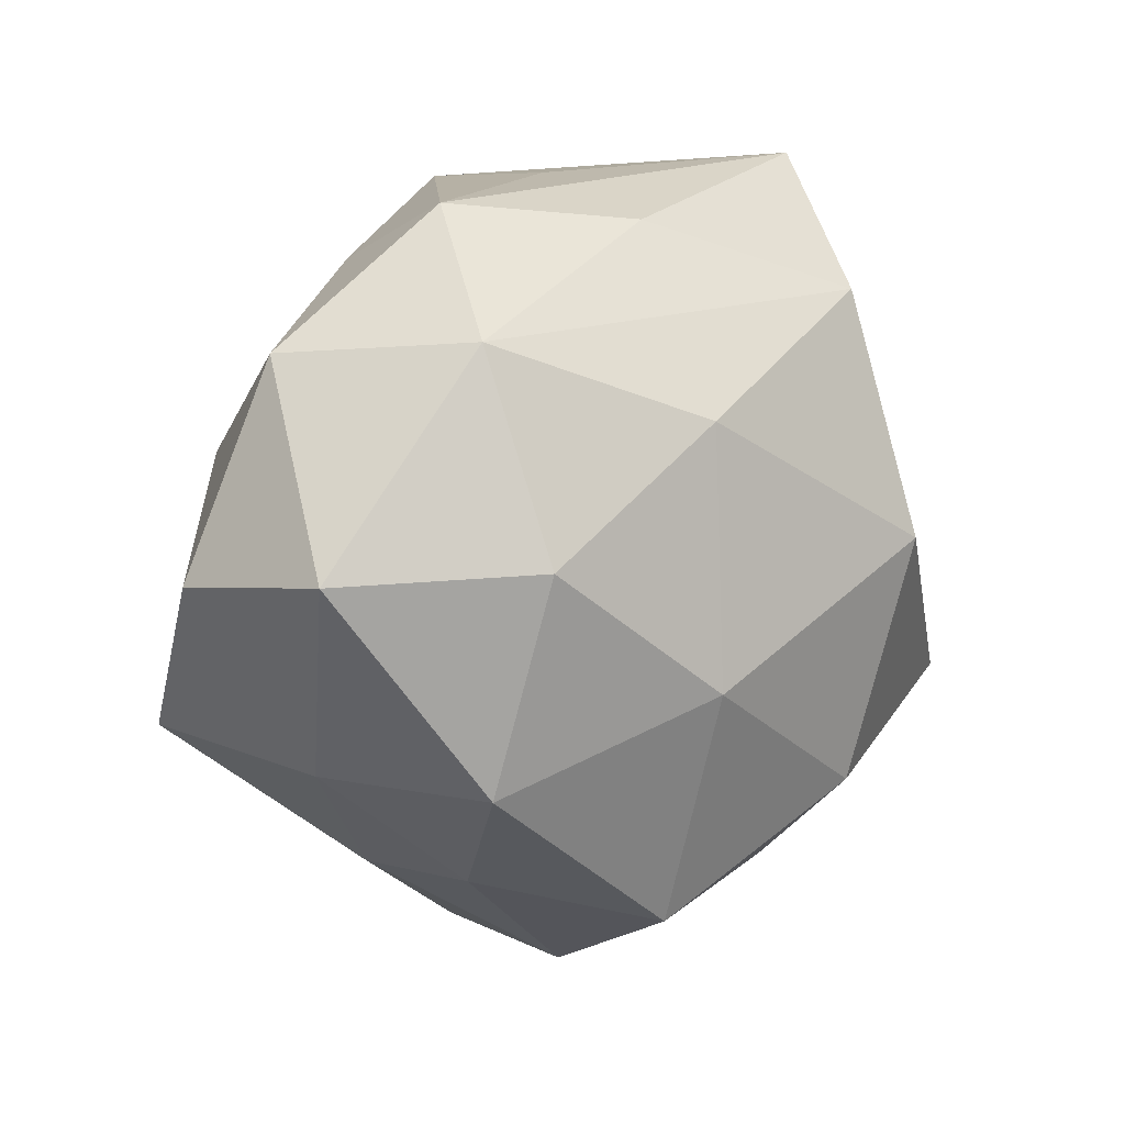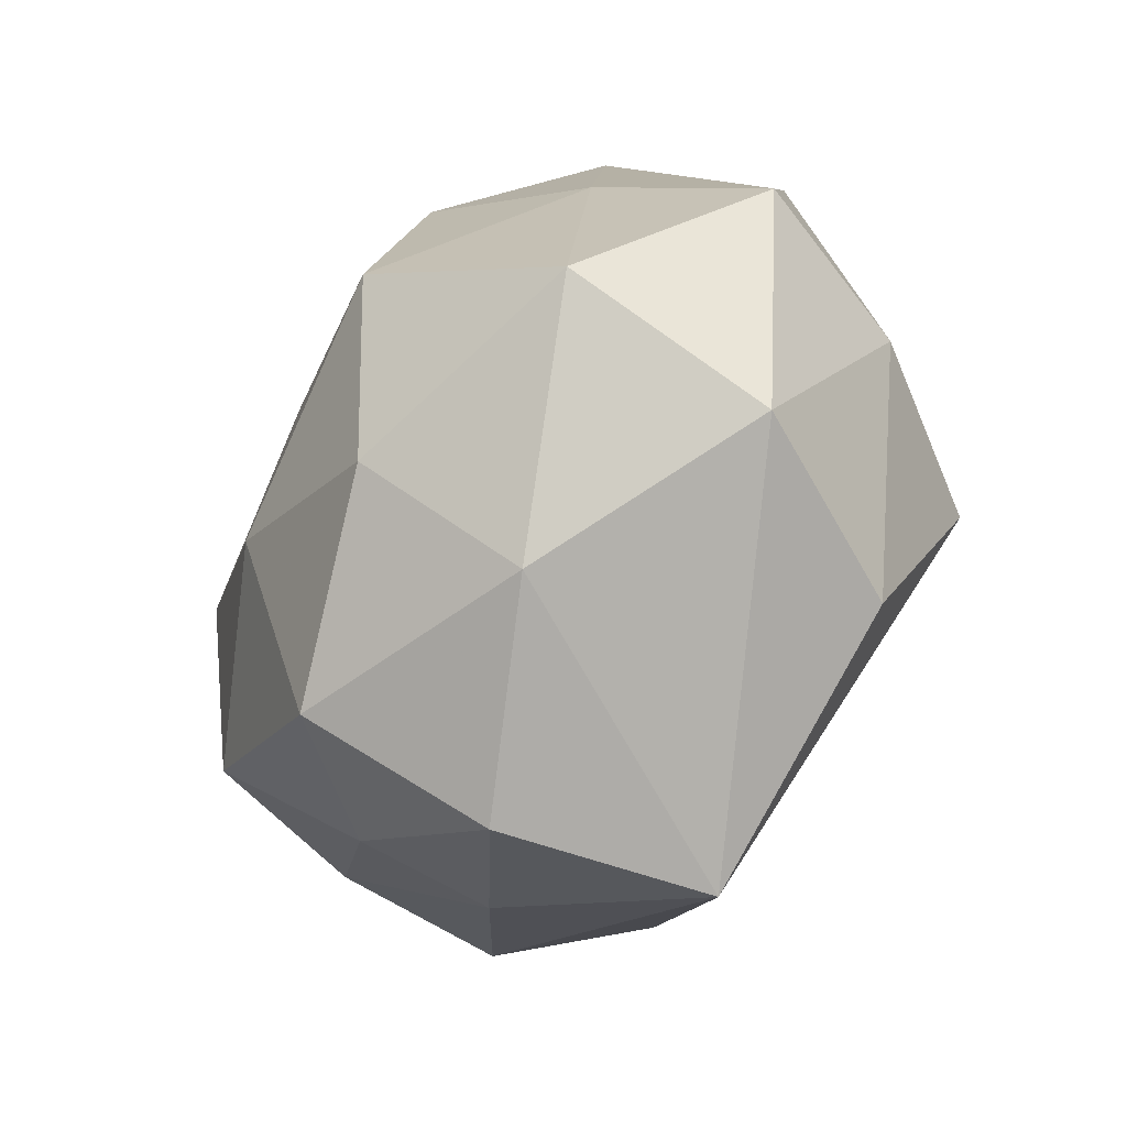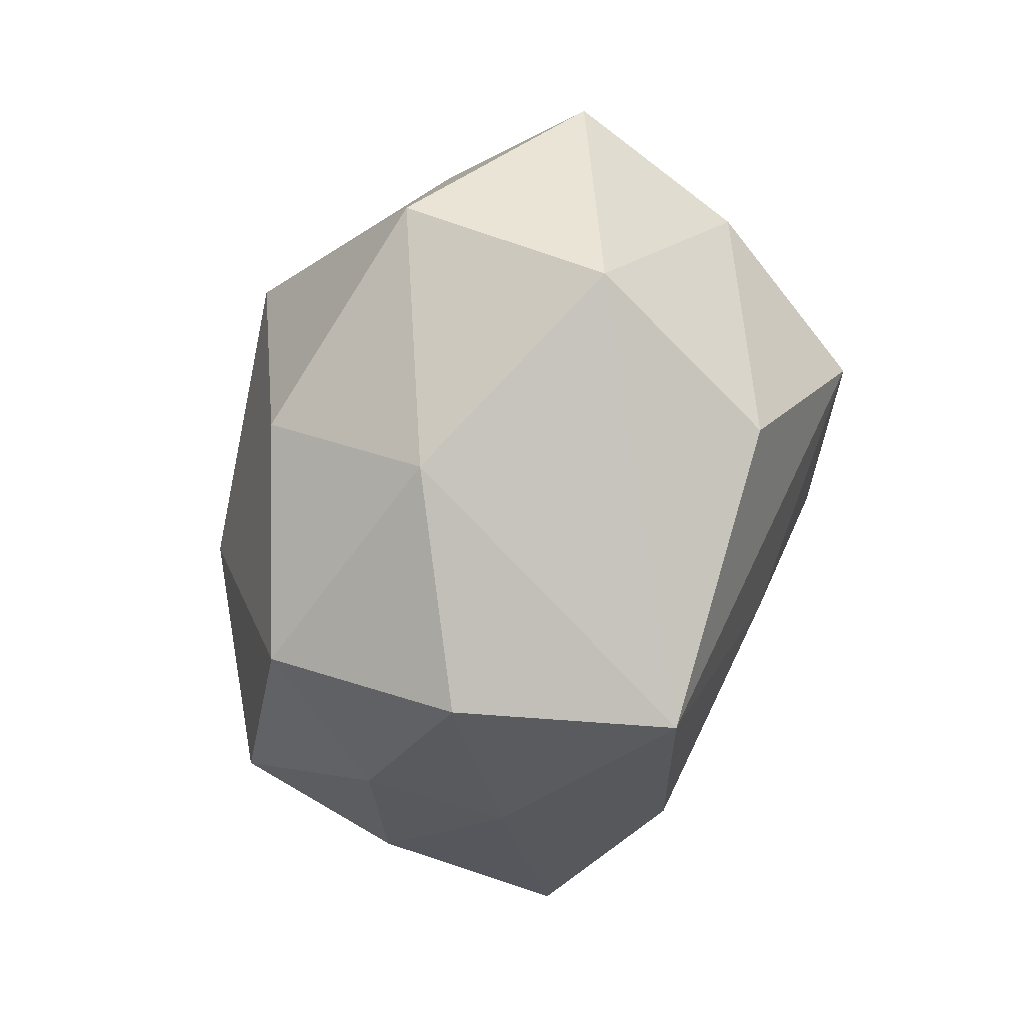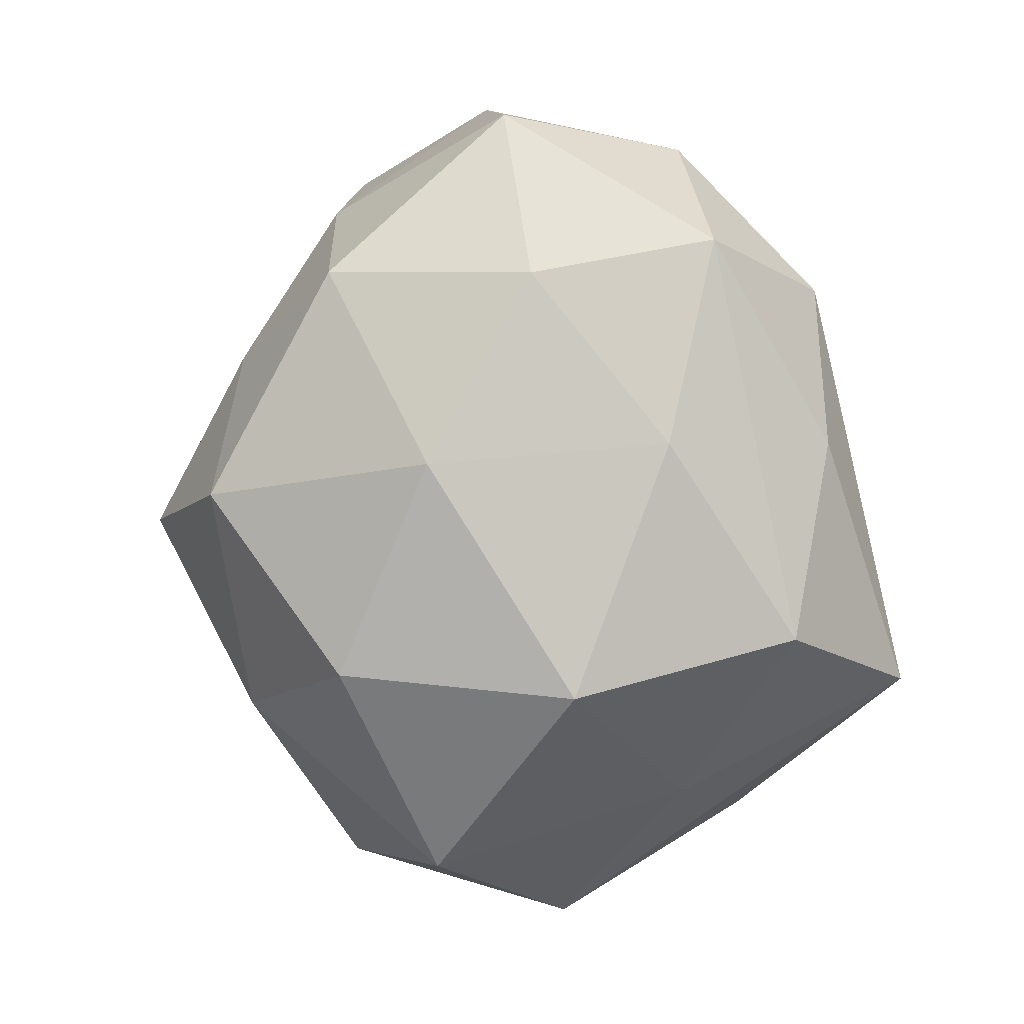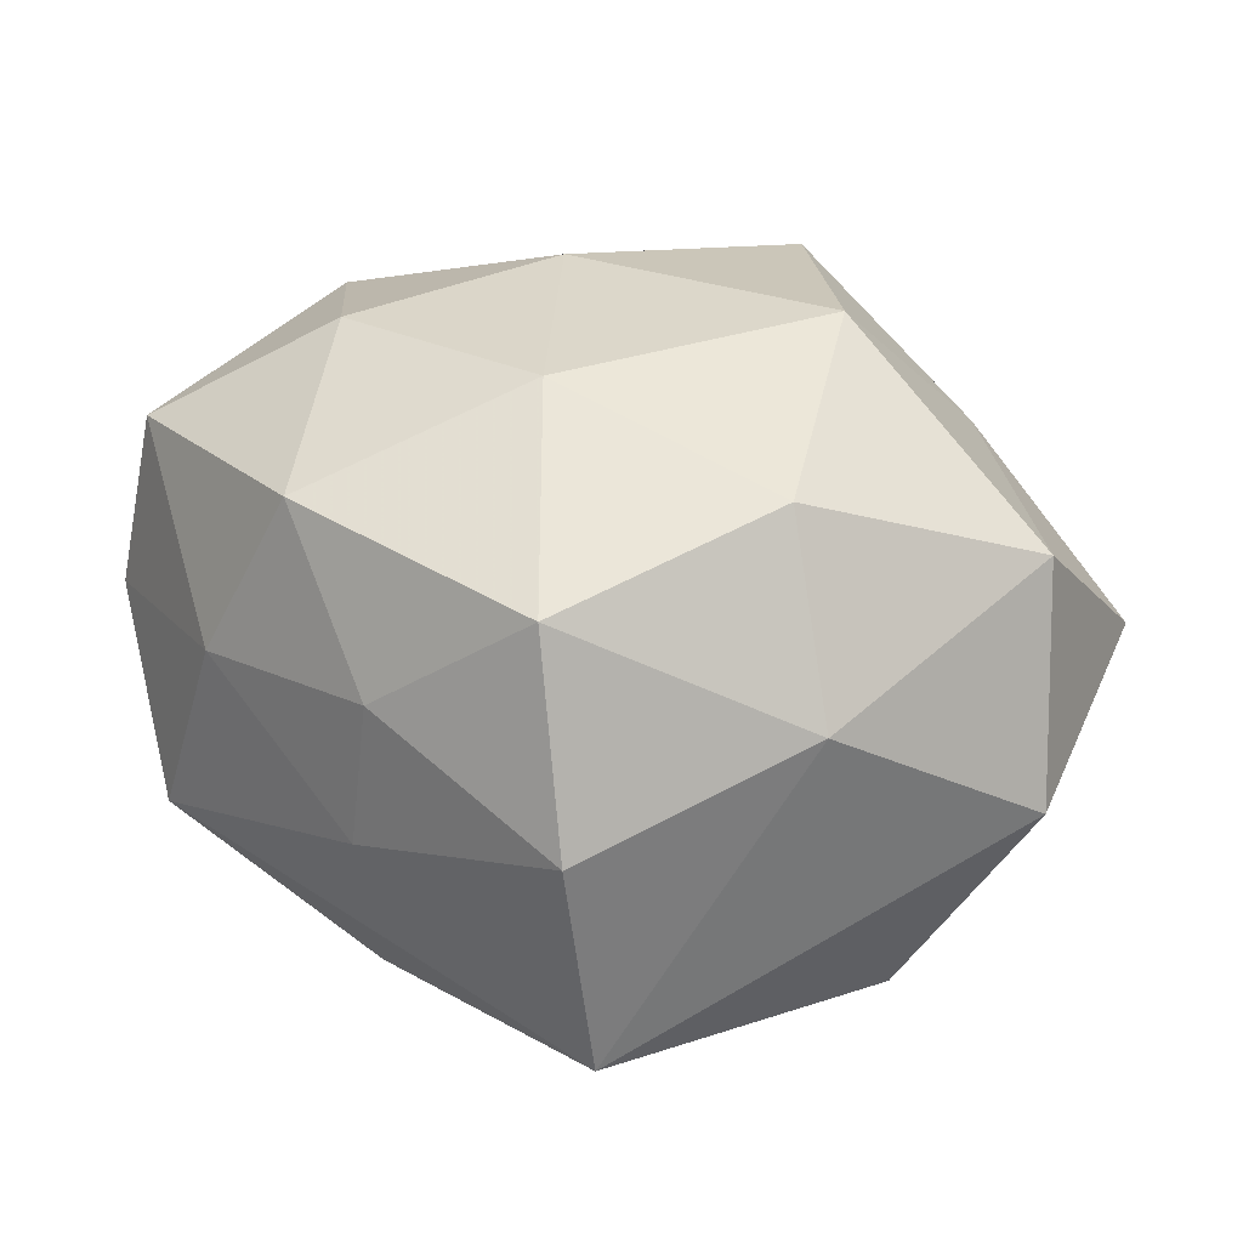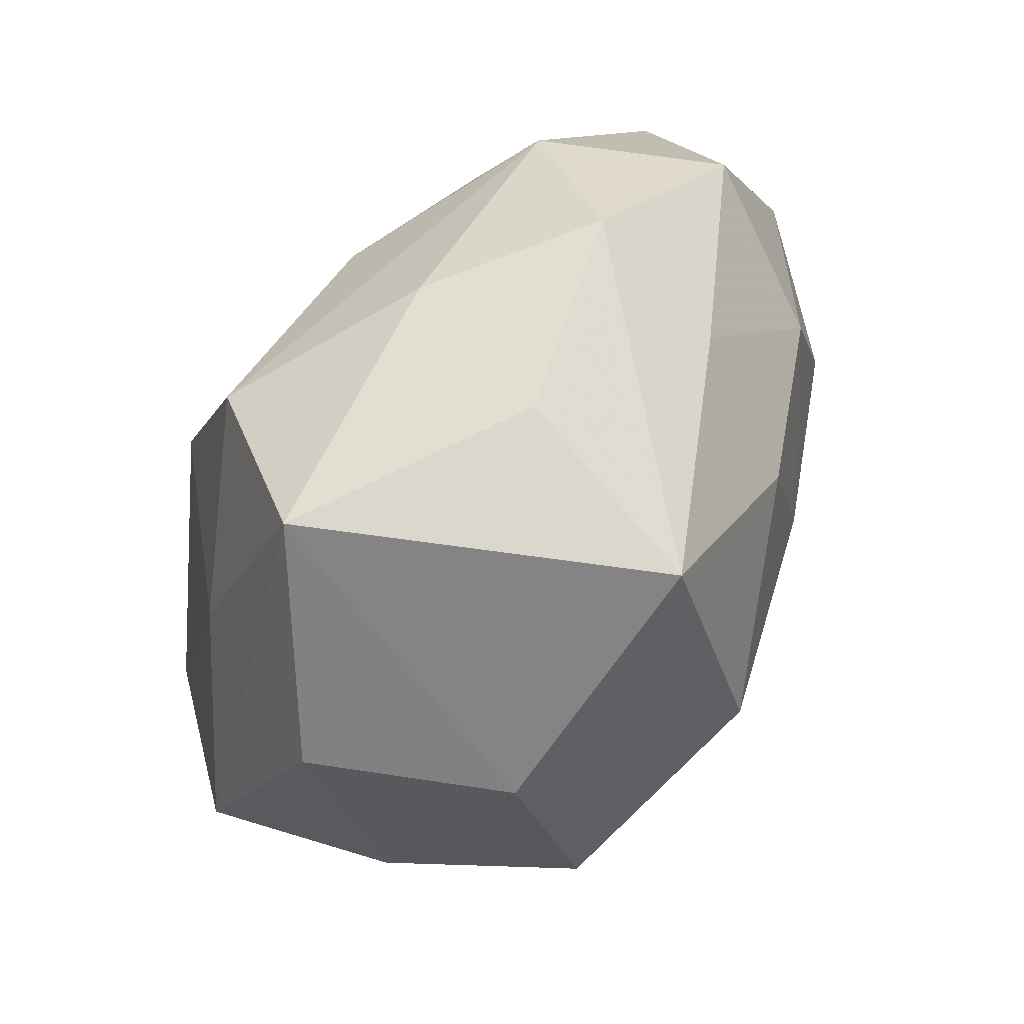
<metadata>
{"format":"obj","ext":"obj","renderer":"f3d","projection":"perspective","resolution":1024,"background":"white","views":[{"elev":10.7,"azim":130.0,"up":"+Y"},{"elev":-56.2,"azim":-125.8,"up":"+Y"},{"elev":-66.2,"azim":-110.2,"up":"+Y"},{"elev":-78.3,"azim":98.1,"up":"+Z"},{"elev":-52.6,"azim":169.3,"up":"+Y"},{"elev":73.3,"azim":-57.4,"up":"+Y"}]}
</metadata>
<code>
v 0.0154 -0.002128 0.02465
v -0.03413 0.01787 0.0002203
v 0.005729 0.03057 -0.01276
v -0.01152 0.002722 -0.02998
v 0.02724 0.004129 -0.02124
v 0.02953 -0.01486 -0.01667
v 0.02714 0.02191 -0.01368
v -0.02407 -0.02456 0.01477
v -0.01064 0.0242 -0.0233
v -0.02602 0.01655 0.01768
v -0.02003 0.03546 -0.009486
v -0.03556 -0.003461 0.008841
v 0.02041 -0.02641 0.006544
v -0.02638 0.01181 -0.01613
v -0.02915 -0.01301 -0.02082
v 0.01702 0.02682 0.01113
v 0.03508 0.02055 0.002257
v -0.01232 -0.0295 -0.013
v -0.02586 -0.004756 0.02476
v 0.04149 0.003615 -0.009423
v 0.03379 -0.01458 -0.0007684
v -0.0002289 -0.0383 0.01534
v -0.003969 -0.01492 0.02404
v 0.01222 0.01688 0.02237
v -0.007069 0.009424 0.03059
v 0.0007646 0.03396 0.002502
v 0.01163 -0.007757 -0.0263
v -0.007256 -0.01895 -0.02603
v -0.03237 -0.0226 -0.00318
v 0.005654 -0.0372 -0.00343
v -0.005069 0.03296 0.0211
v 0.009963 0.01469 -0.02403
v 0.04167 0.001759 0.006136
v 0.03525 -0.01269 0.01692
v 0.01618 -0.02291 0.02159
v -0.04048 -0.001798 -0.007616
v 0.01034 -0.02912 -0.01936
v 0.02865 0.01047 0.01592
v 0.02137 -0.02549 -0.00647
v 0.01942 0.03217 -0.002154
f 14 36 11
f 27 37 28
f 11 31 26
f 26 40 11
f 31 40 26
f 11 40 3
f 7 3 40
f 33 21 20
f 34 21 33
f 4 27 28
f 32 27 4
f 15 29 36
f 15 4 28
f 36 14 15
f 14 4 15
f 22 29 18
f 28 37 18
f 18 15 28
f 29 15 18
f 5 27 32
f 5 7 20
f 32 7 5
f 22 34 35
f 31 25 24
f 8 29 22
f 11 36 2
f 20 21 6
f 6 5 20
f 6 39 37
f 21 39 6
f 37 27 6
f 27 5 6
f 32 4 9
f 11 3 9
f 9 14 11
f 9 4 14
f 9 7 32
f 3 7 9
f 22 18 30
f 30 18 37
f 37 39 30
f 1 24 25
f 1 35 34
f 25 35 1
f 34 33 38
f 38 1 34
f 24 1 38
f 22 35 23
f 23 35 25
f 19 23 25
f 19 8 22
f 22 23 19
f 13 30 39
f 13 21 34
f 13 39 21
f 13 34 22
f 22 30 13
f 17 38 33
f 17 33 20
f 20 7 17
f 17 7 40
f 10 25 31
f 10 19 25
f 10 31 11
f 11 2 10
f 12 2 36
f 36 29 12
f 12 10 2
f 19 10 12
f 29 8 12
f 8 19 12
f 38 17 16
f 31 24 16
f 24 38 16
f 16 40 31
f 16 17 40

</code>
